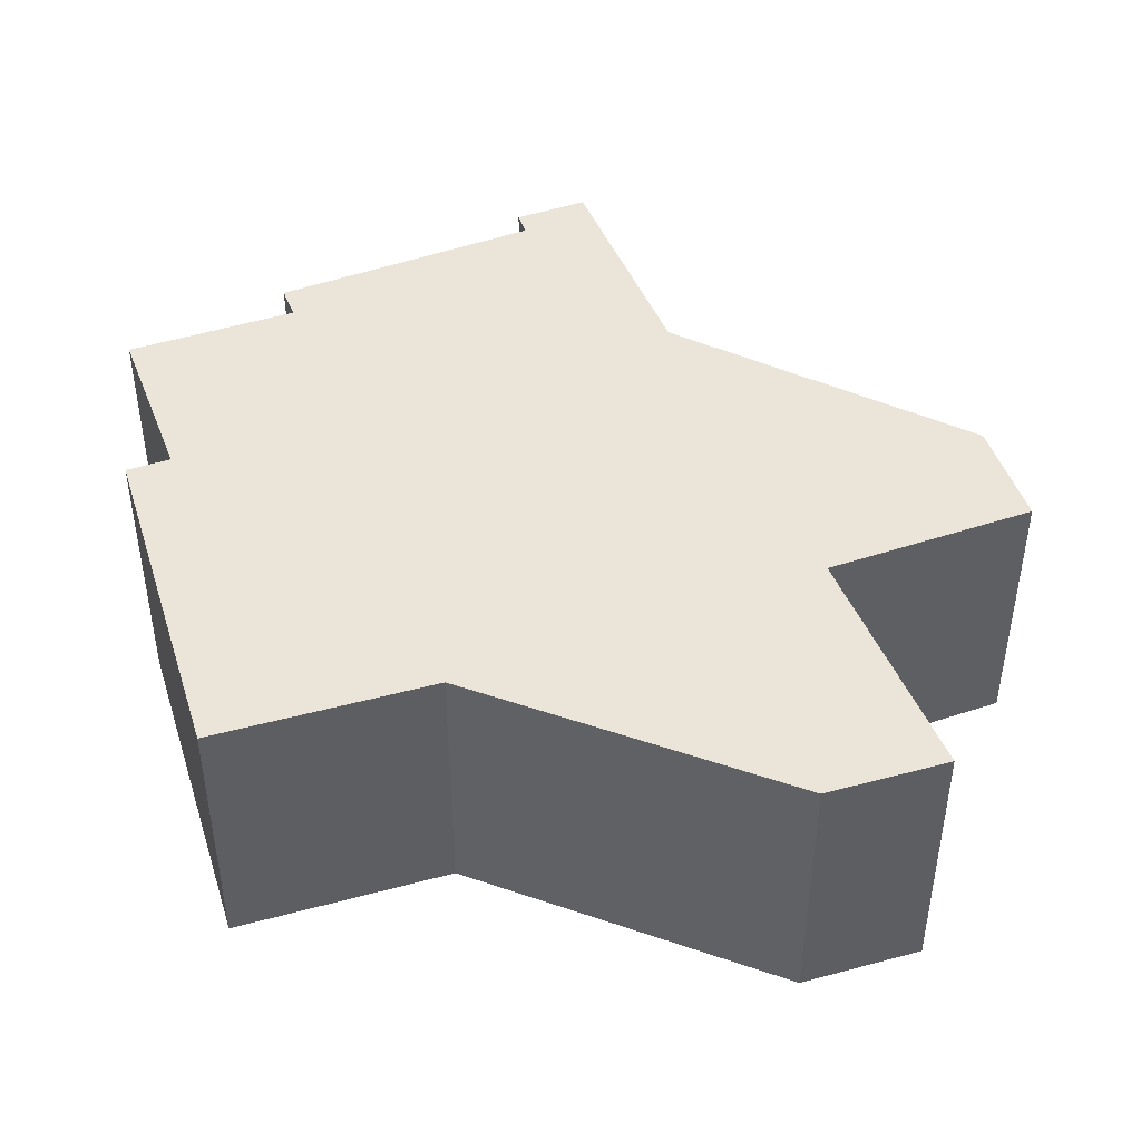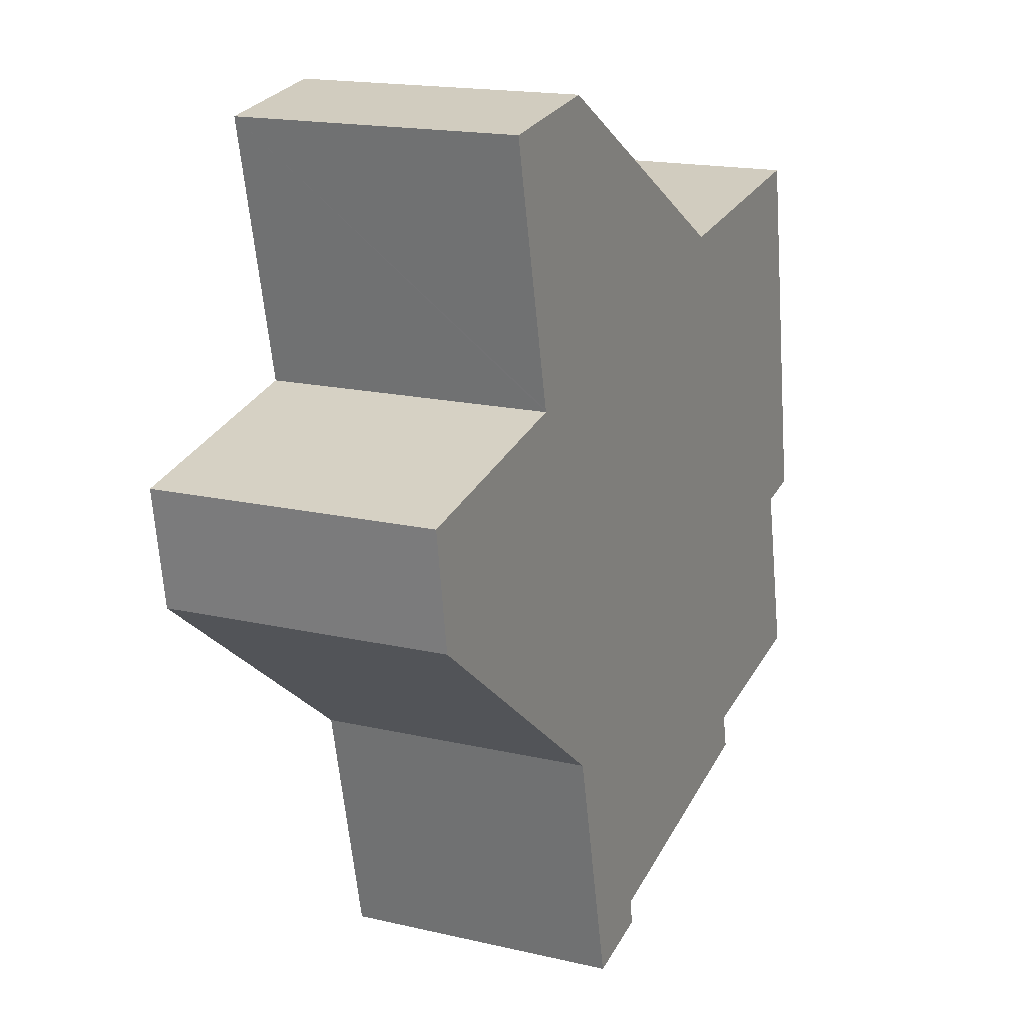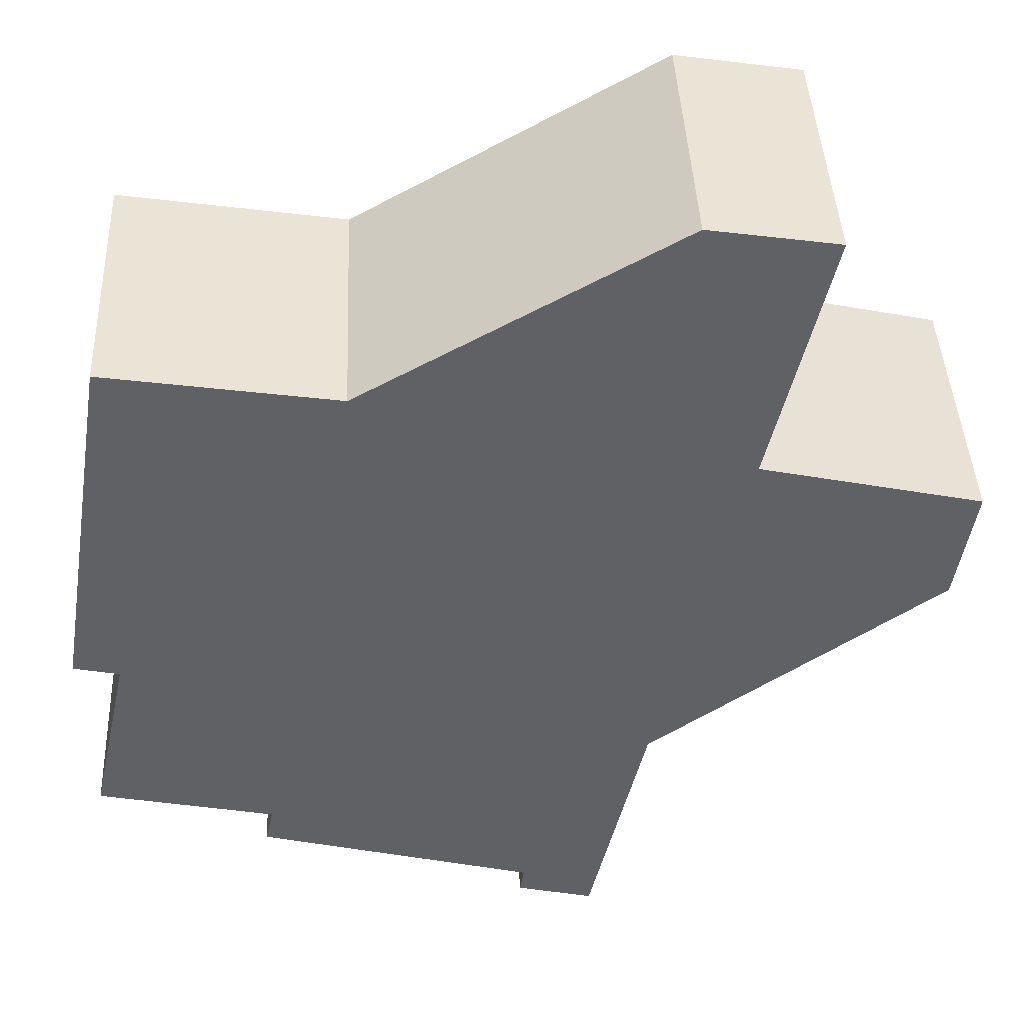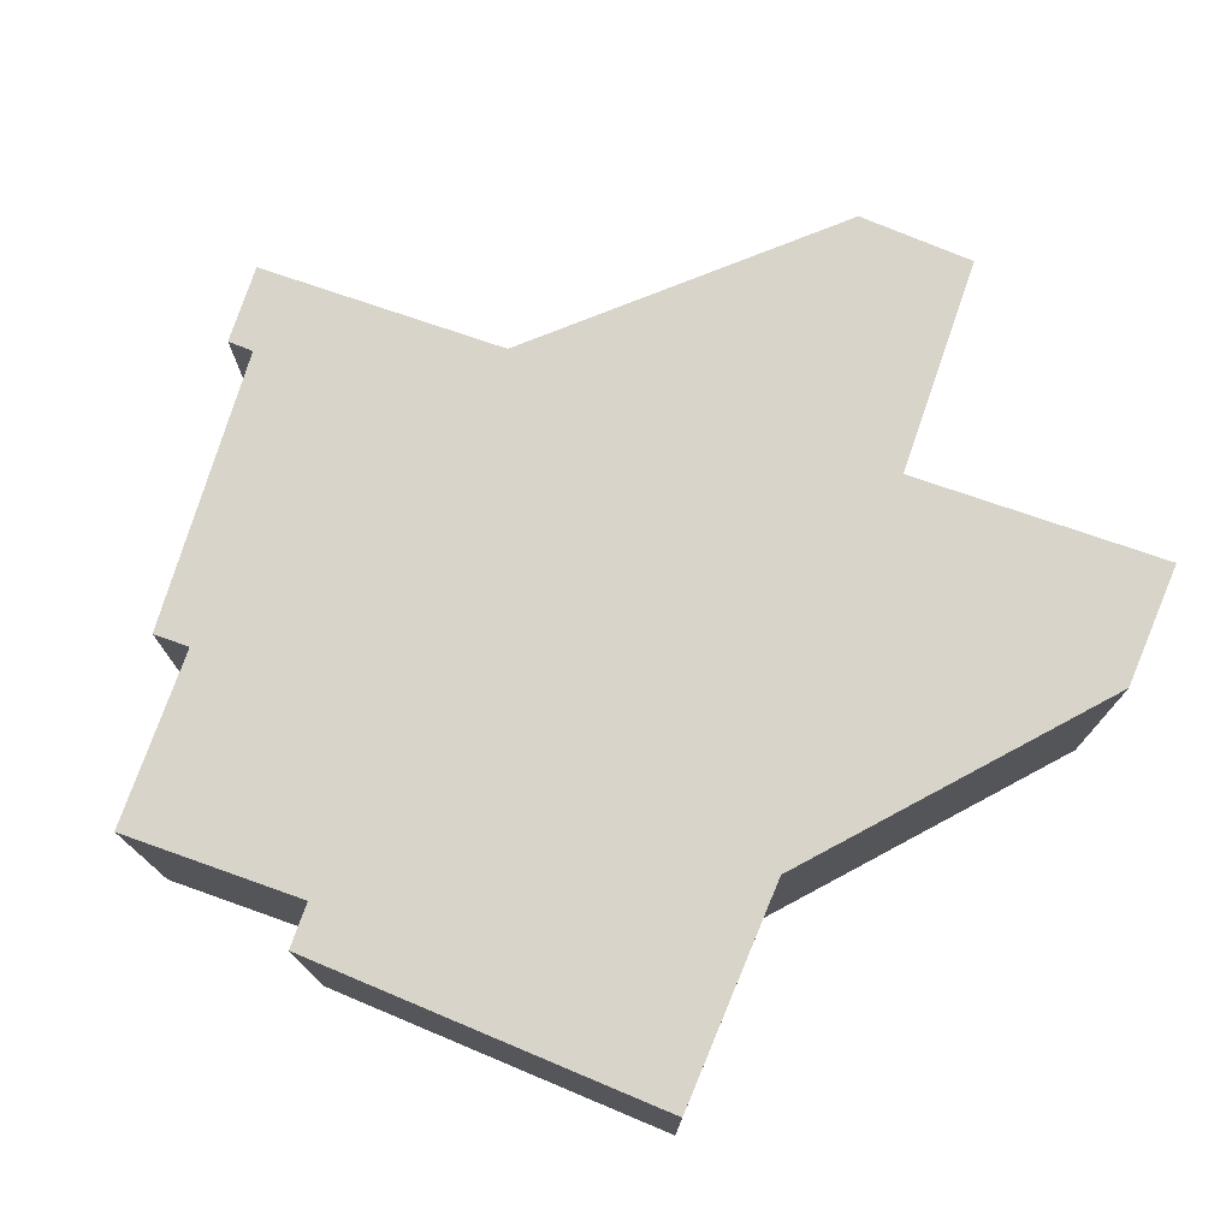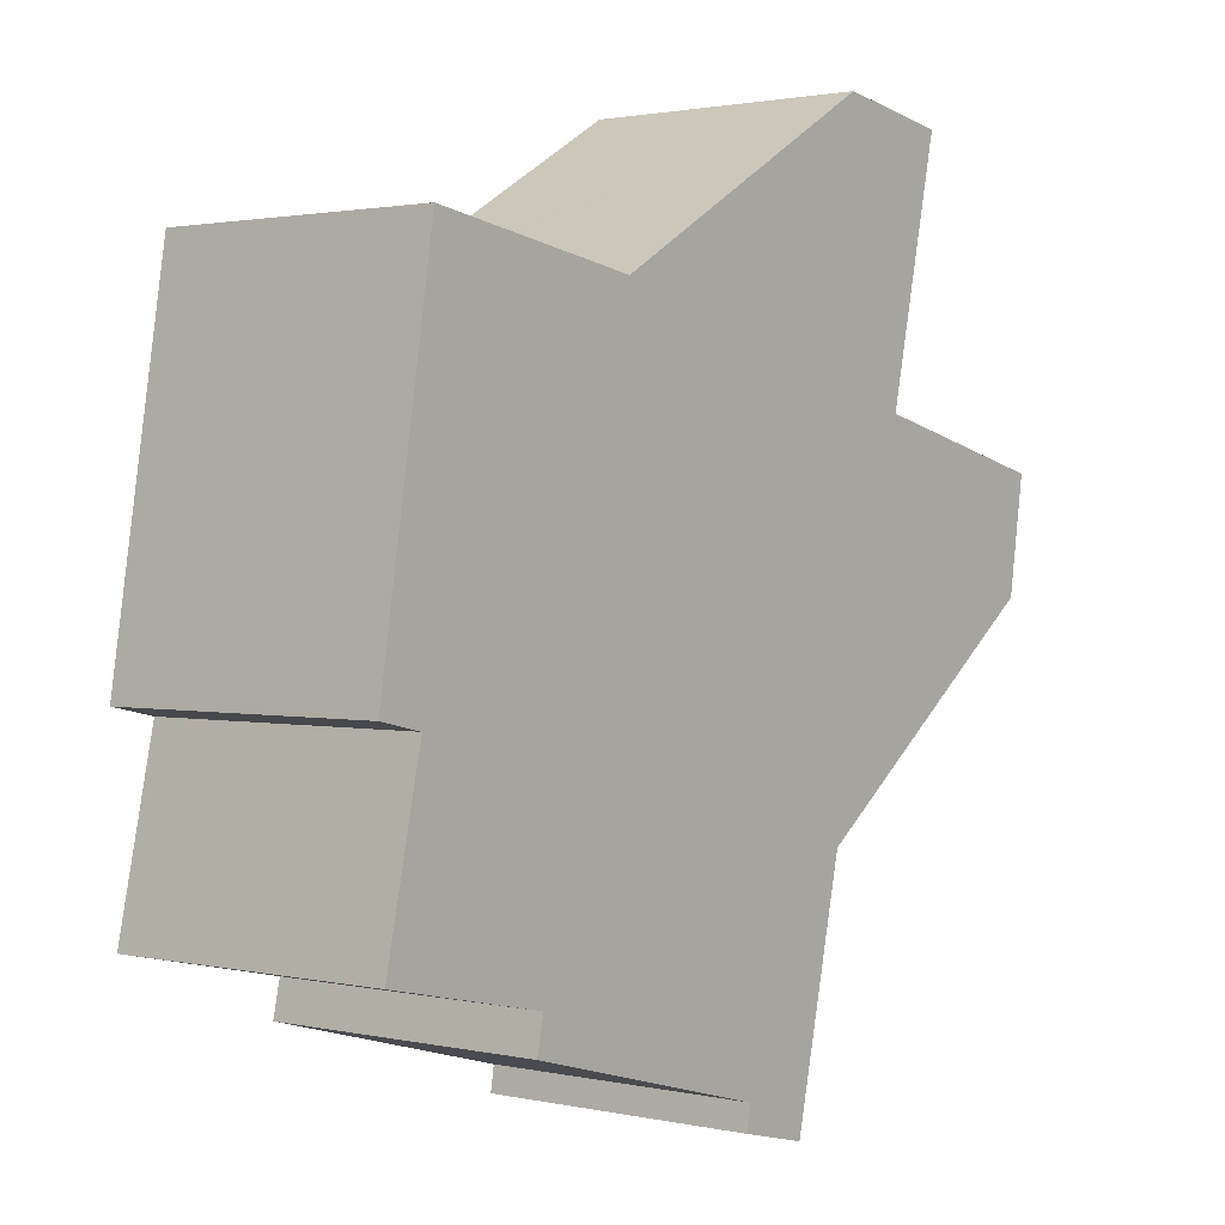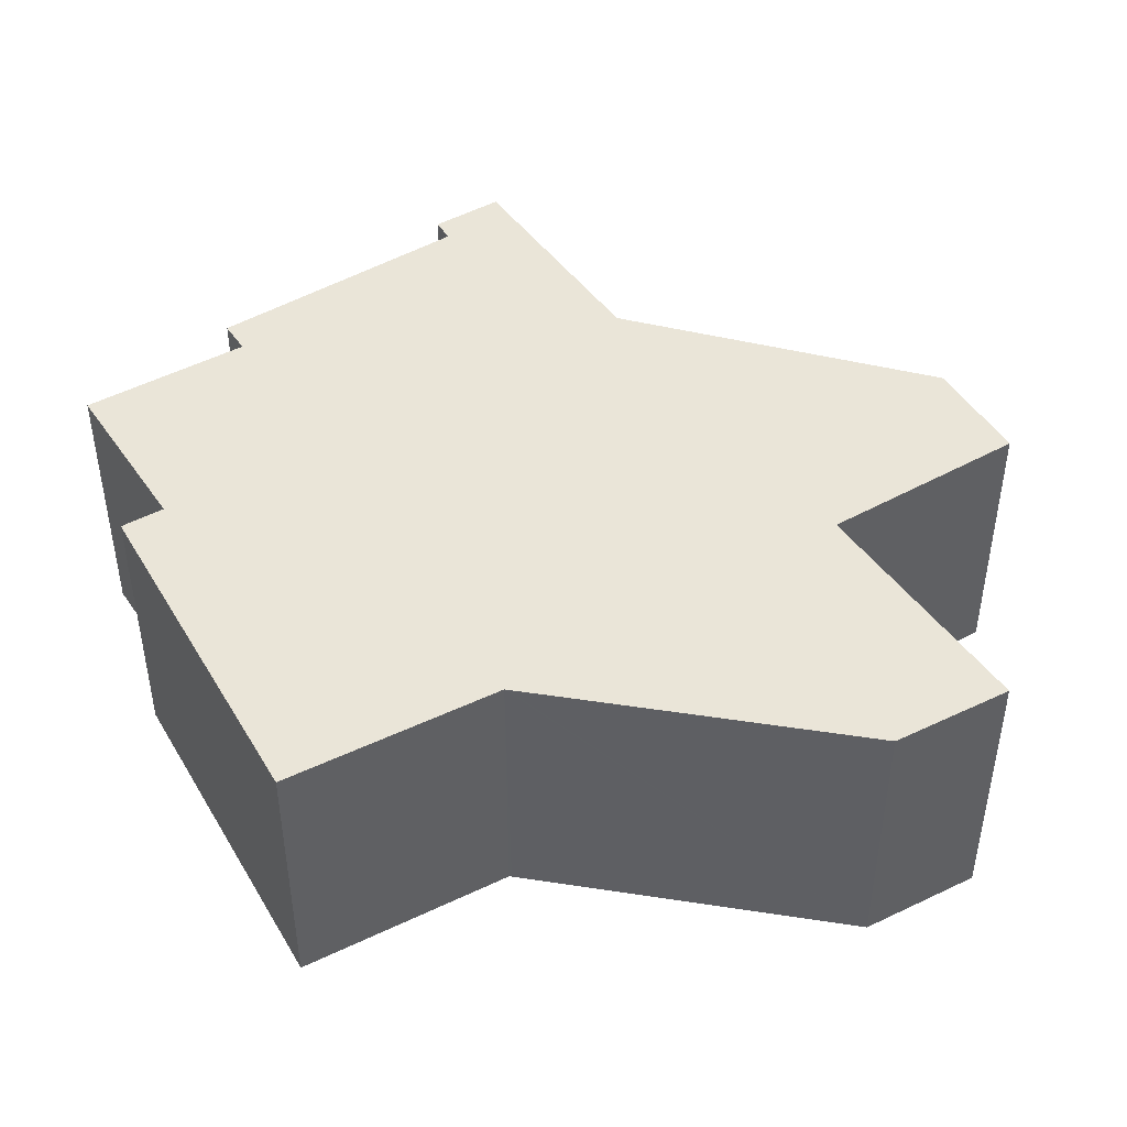
<metadata>
{"format":"obj","ext":"obj","renderer":"f3d","projection":"perspective","resolution":1024,"background":"white","views":[{"elev":44.6,"azim":-8.2,"up":"+Y"},{"elev":16.8,"azim":115.4,"up":"+Z"},{"elev":42.3,"azim":-2.5,"up":"+Z"},{"elev":75.5,"azim":-58.1,"up":"+Y"},{"elev":1.6,"azim":-51.5,"up":"+Z"},{"elev":44.9,"azim":-19.8,"up":"+Y"}]}
</metadata>
<code>
v  0.802 3.76 4.959
v  0.61 3.76 -0.134
v  0 3.76 2.302e-16
v  2.435 3.76 -3.071
v  5.993 3.76 -4.649
v  6.971 3.76 -5.14
v  5.953 3.76 -4.89
v  6.01 3.76 -4.55
v  0.08 3.76 -2.555
v  2.33 3.76 -3.55
v  3.841 3.76 4.469
v  7.024 3.76 -4.908
v  7.724 3.76 -1.856
v  3.873 3.76 4.487
v  8.024 3.76 6.873
v  8.055 3.76 -1.614
v  8.926 3.76 3.184
v  8.933 3.76 3.216
v  9.707 3.76 6.605
v  11.59 3.76 0.966
v  11.83 3.76 2.52
v  8.024 -4.208e-16 6.873
v  9.707 -4.044e-16 6.605
v  8.926 -1.95e-16 3.184
v  11.83 -1.543e-16 2.52
v  0.802 -3.037e-16 4.959
v  3.841 -2.736e-16 4.469
v  8.933 -1.969e-16 3.216
v  11.59 -5.915e-17 0.966
v  7.724 1.136e-16 -1.856
v  6.971 3.147e-16 -5.14
v  7.024 3.005e-16 -4.908
v  8.055 9.883e-17 -1.614
v  5.953 2.994e-16 -4.89
v  6.01 2.786e-16 -4.55
v  2.33 2.174e-16 -3.55
v  2.435 1.88e-16 -3.071
v  0.08 1.564e-16 -2.555
v  0.61 8.205e-18 -0.134
v  0 0 0
v  5.993 2.847e-16 -4.649
v  3.873 -2.747e-16 4.487
g defaultobject
f 1 2 3
f 2 1 4
f 5 6 7
f 6 5 8
f 4 9 2
f 4 8 10
f 8 4 1
f 8 1 11
f 8 11 6
f 6 11 12
f 12 11 13
f 13 11 14
f 13 14 15
f 13 15 16
f 16 15 17
f 17 15 18
f 18 15 19
f 17 20 16
f 20 17 21
f 22 19 15
f 19 22 23
f 24 21 17
f 21 24 25
f 26 11 1
f 11 26 27
f 23 18 19
f 18 23 17
f 17 23 24
f 24 23 28
f 25 20 21
f 20 25 29
f 30 12 13
f 12 30 6
f 6 30 31
f 31 30 32
f 29 16 20
f 16 29 33
f 16 33 13
f 13 33 30
f 31 7 6
f 7 31 34
f 35 10 8
f 10 35 36
f 37 9 4
f 9 37 38
f 39 3 2
f 3 39 40
f 34 5 7
f 5 34 8
f 8 34 35
f 35 34 41
f 36 4 10
f 4 36 37
f 38 2 9
f 2 38 39
f 40 1 3
f 1 40 26
f 14 22 15
f 22 14 11
f 22 11 42
f 42 11 27
f 40 27 26
f 27 40 39
f 27 39 42
f 42 39 22
f 22 39 38
f 22 38 37
f 22 37 23
f 23 37 28
f 28 37 36
f 28 36 35
f 28 35 24
f 24 35 30
f 30 35 32
f 32 35 41
f 32 41 34
f 32 34 31
f 30 25 24
f 25 30 33
f 25 33 29

</code>
